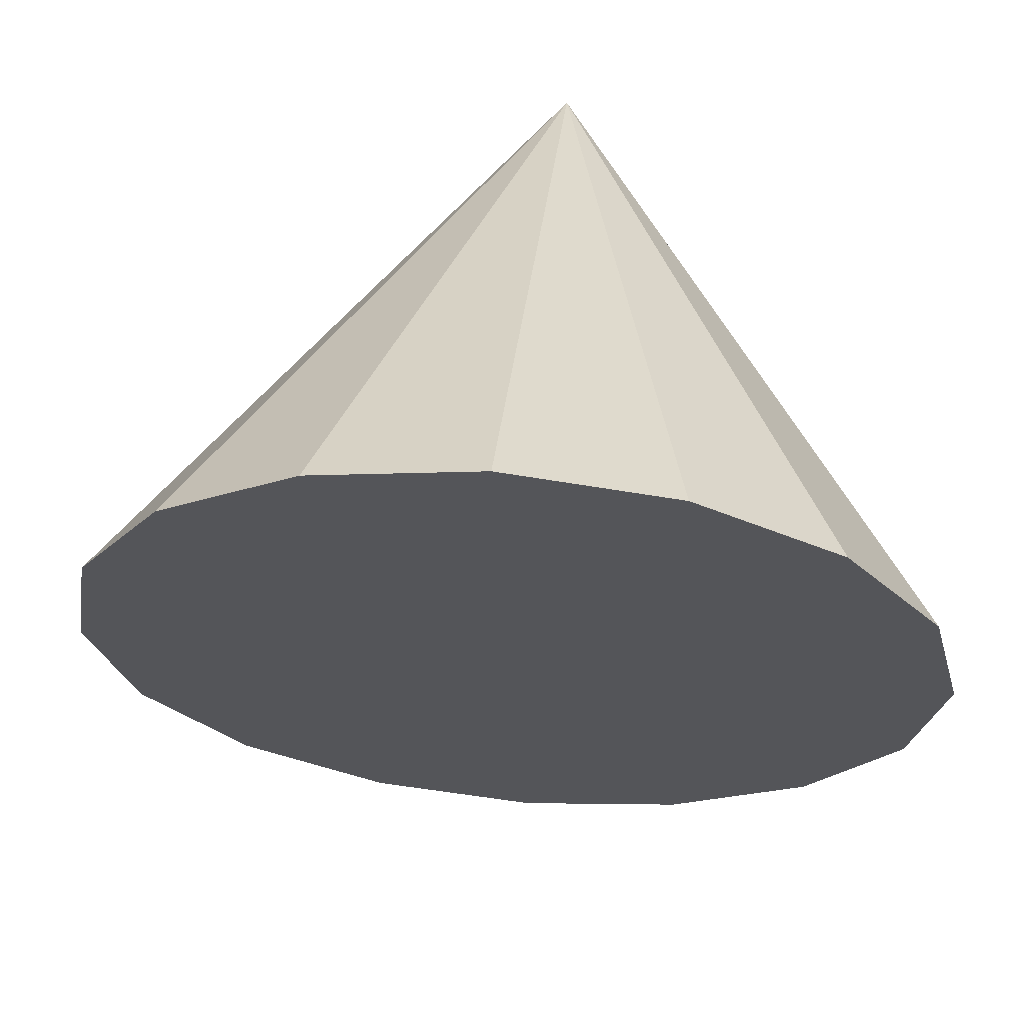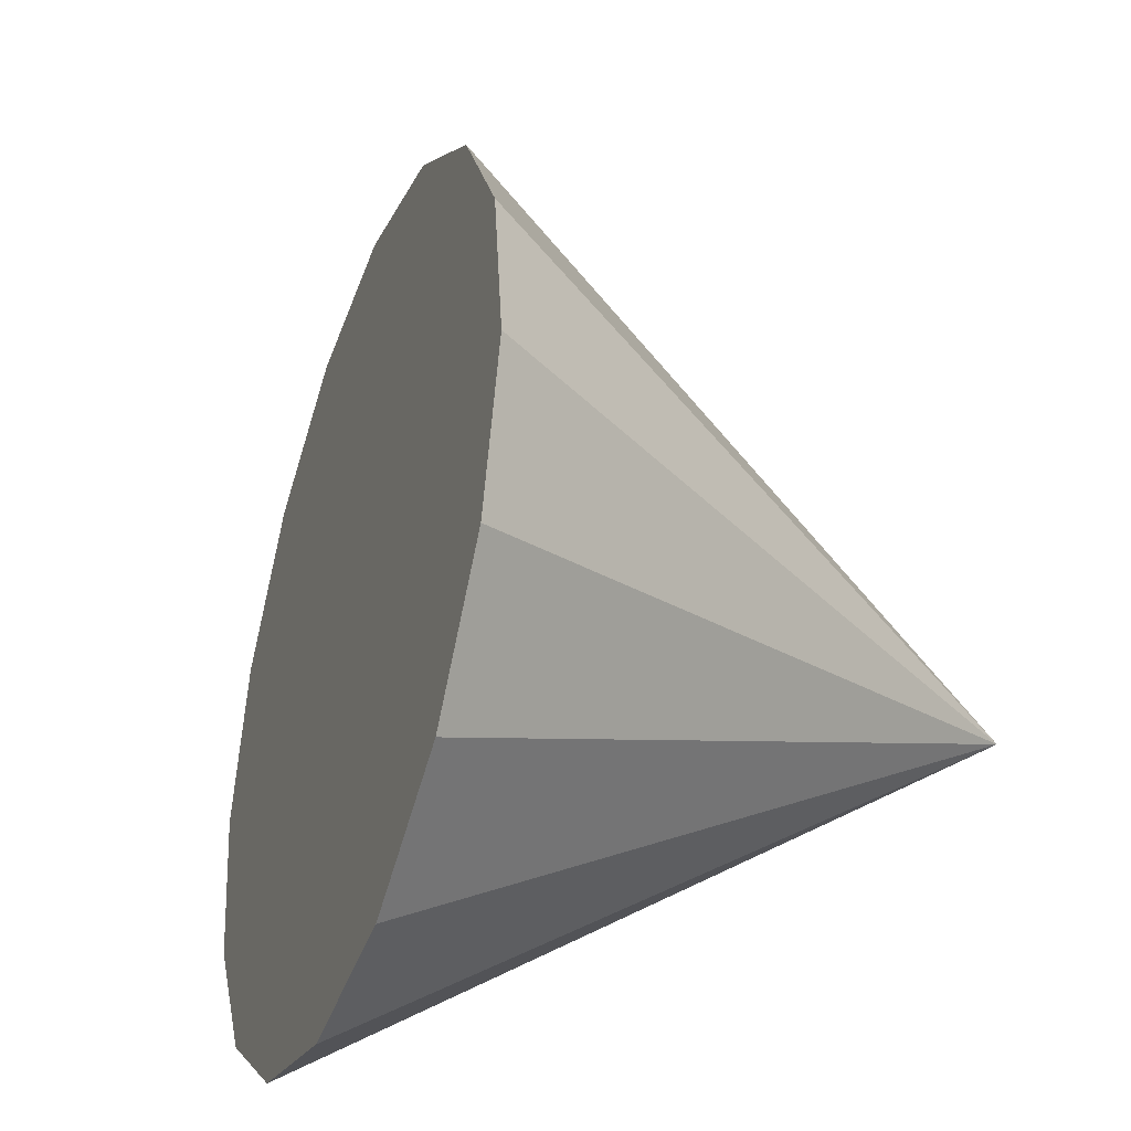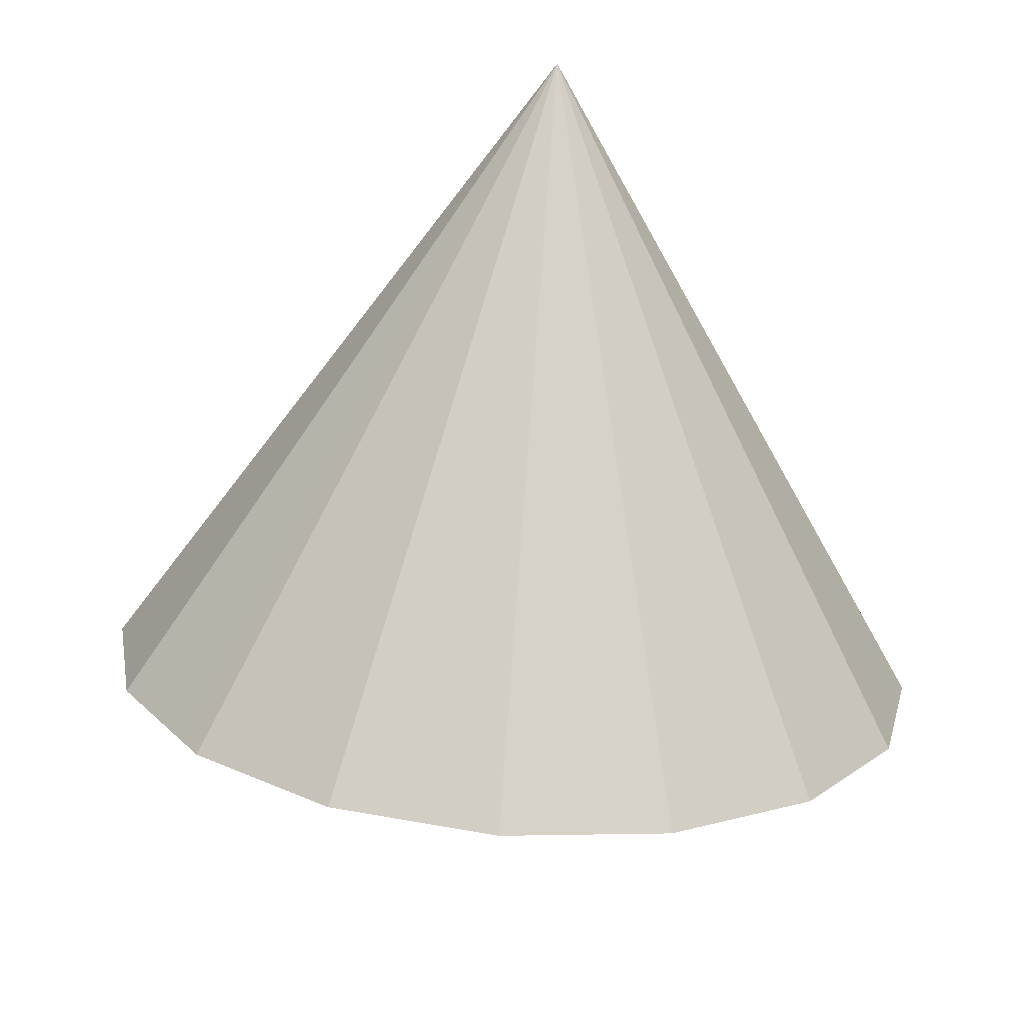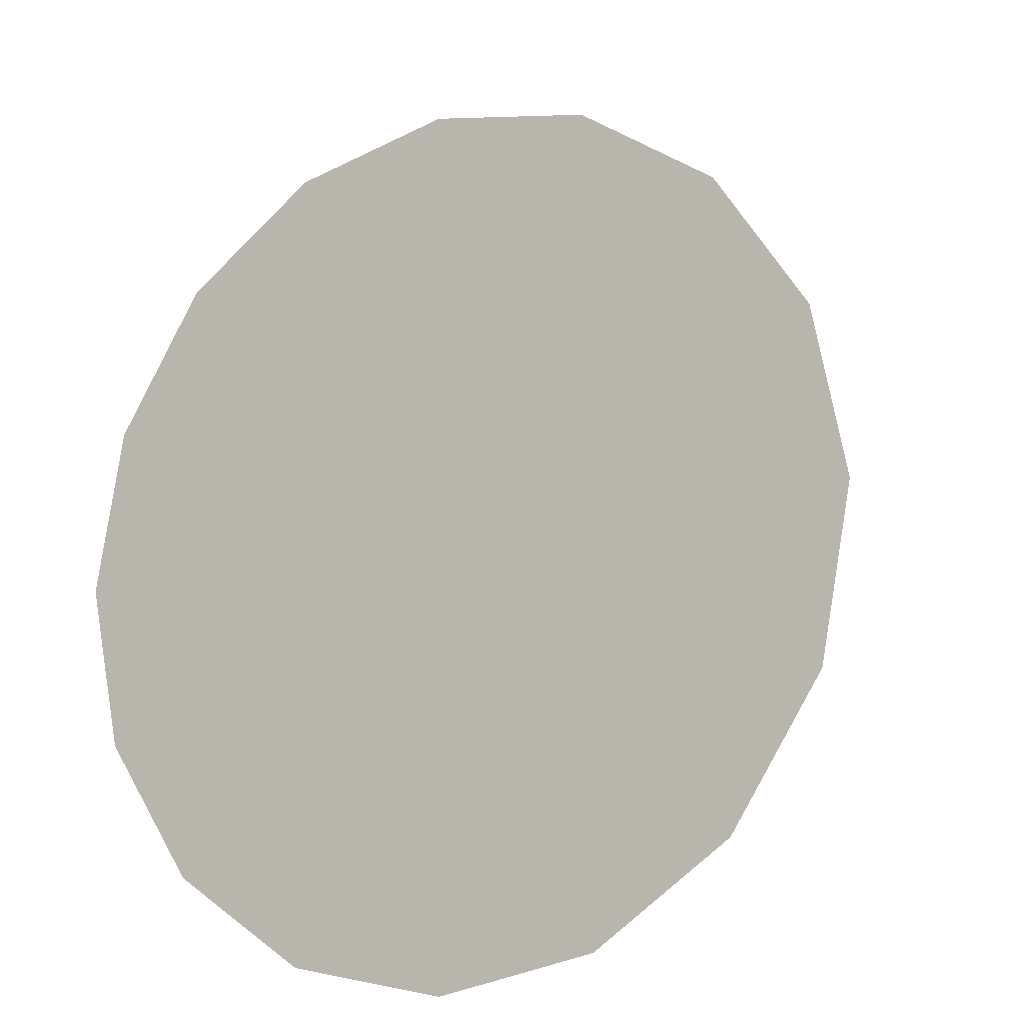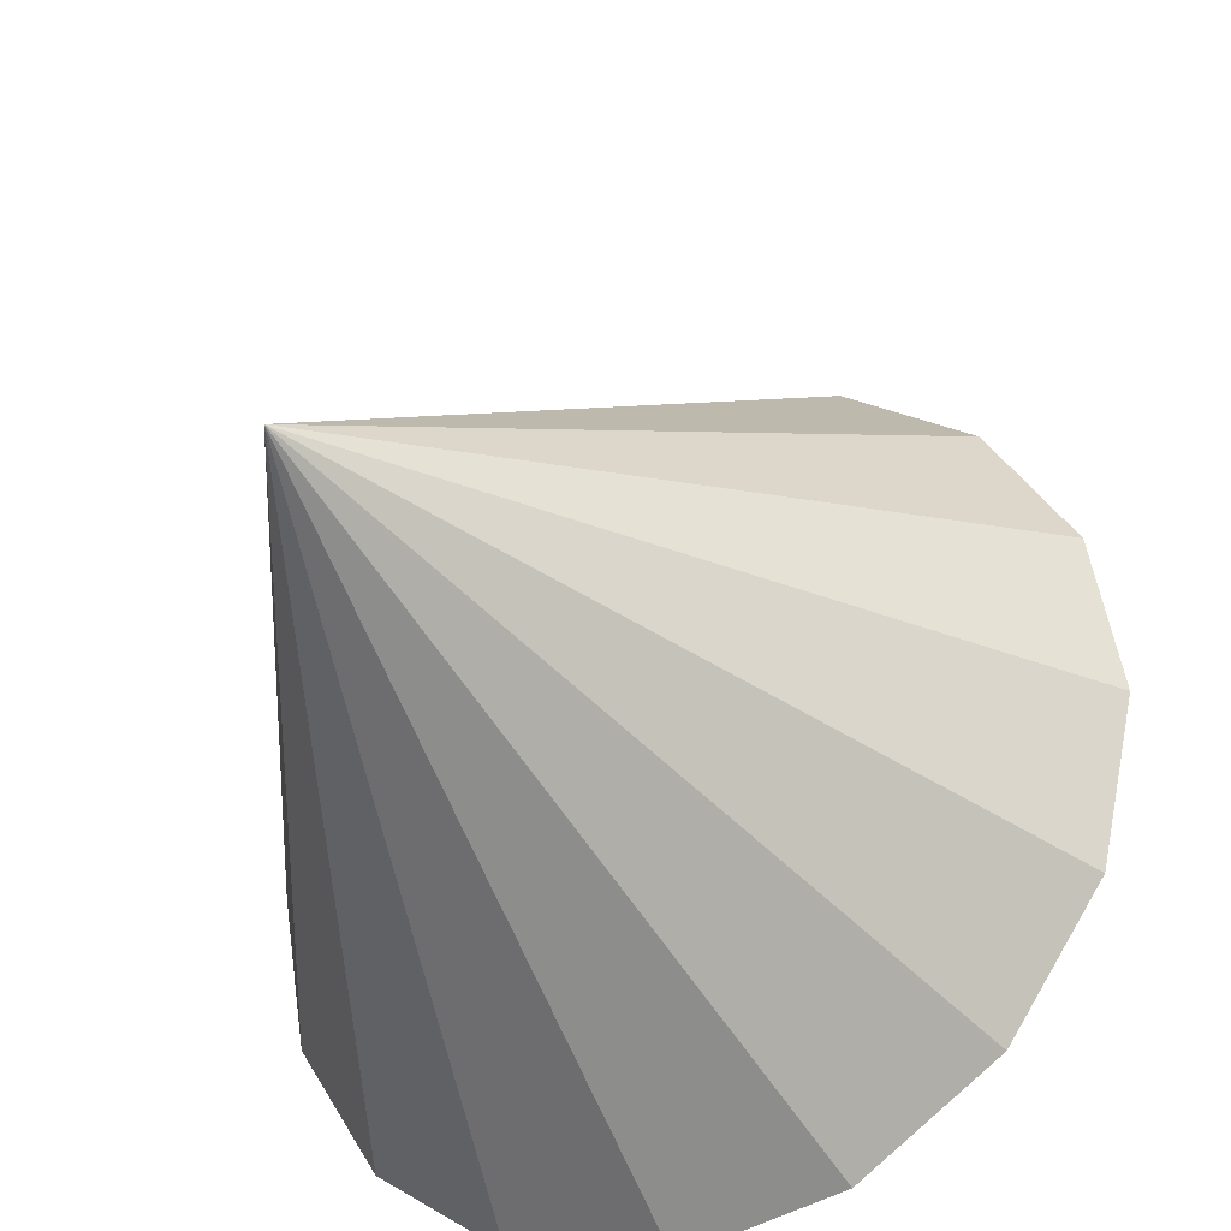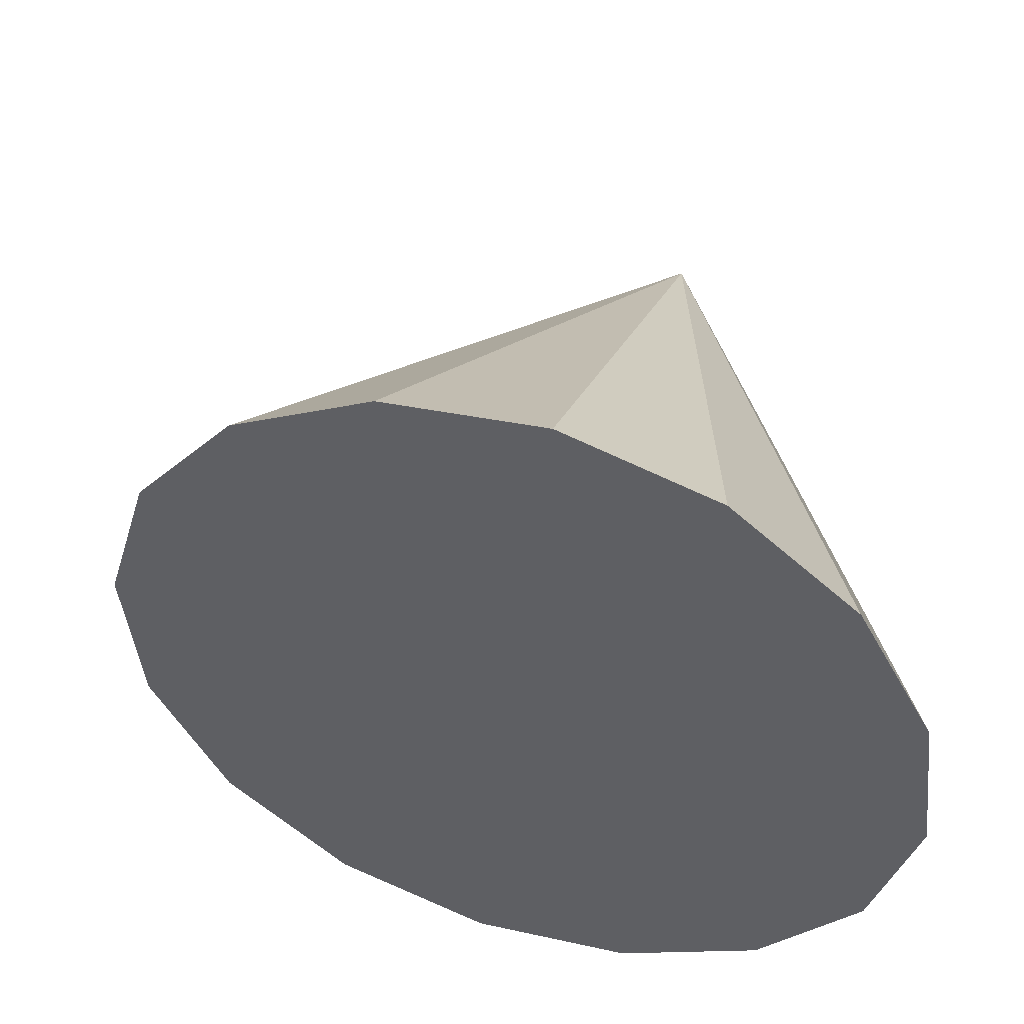
<metadata>
{"format":"obj","ext":"obj","renderer":"f3d","projection":"perspective","resolution":1024,"background":"white","views":[{"elev":-47.3,"azim":126.7,"up":"+Y"},{"elev":24.5,"azim":64.9,"up":"+Z"},{"elev":42.5,"azim":-29.6,"up":"+Y"},{"elev":7.4,"azim":18.7,"up":"+Z"},{"elev":-53.2,"azim":-164.3,"up":"+Z"},{"elev":-25.3,"azim":10.3,"up":"+Y"}]}
</metadata>
<code>
o Cone.139_Cone.1615
v -0.6911 -0.7713 2.095
v -1.016 -0.571 2.436
v -1.459 -0.3905 2.618
v -1.954 -0.2573 2.612
v -2.424 -0.1917 2.42
v -2.798 -0.2037 2.071
v -3.019 -0.2914 1.617
v -3.054 -0.4416 1.129
v -1.291 1.139 0.7862
v -2.897 -0.6312 0.6803
v -2.572 -0.8316 0.3391
v -2.129 -1.012 0.1575
v -1.634 -1.145 0.1632
v -1.164 -1.211 0.3554
v -0.7901 -1.199 0.7047
v -0.5688 -1.111 1.158
v -0.534 -0.961 1.646
f 1 9 2
f 2 9 3
f 3 9 4
f 4 9 5
f 5 9 6
f 6 9 7
f 7 9 8
f 8 9 10
f 10 9 11
f 11 9 12
f 12 9 13
f 13 9 14
f 14 9 15
f 15 9 16
f 16 9 17
f 17 9 1
f 8 13 17
f 17 1 2
f 2 3 4
f 4 5 6
f 6 7 4
f 7 8 4
f 8 10 11
f 11 12 13
f 13 14 15
f 15 16 13
f 16 17 13
f 17 2 4
f 8 11 13
f 17 4 8

</code>
